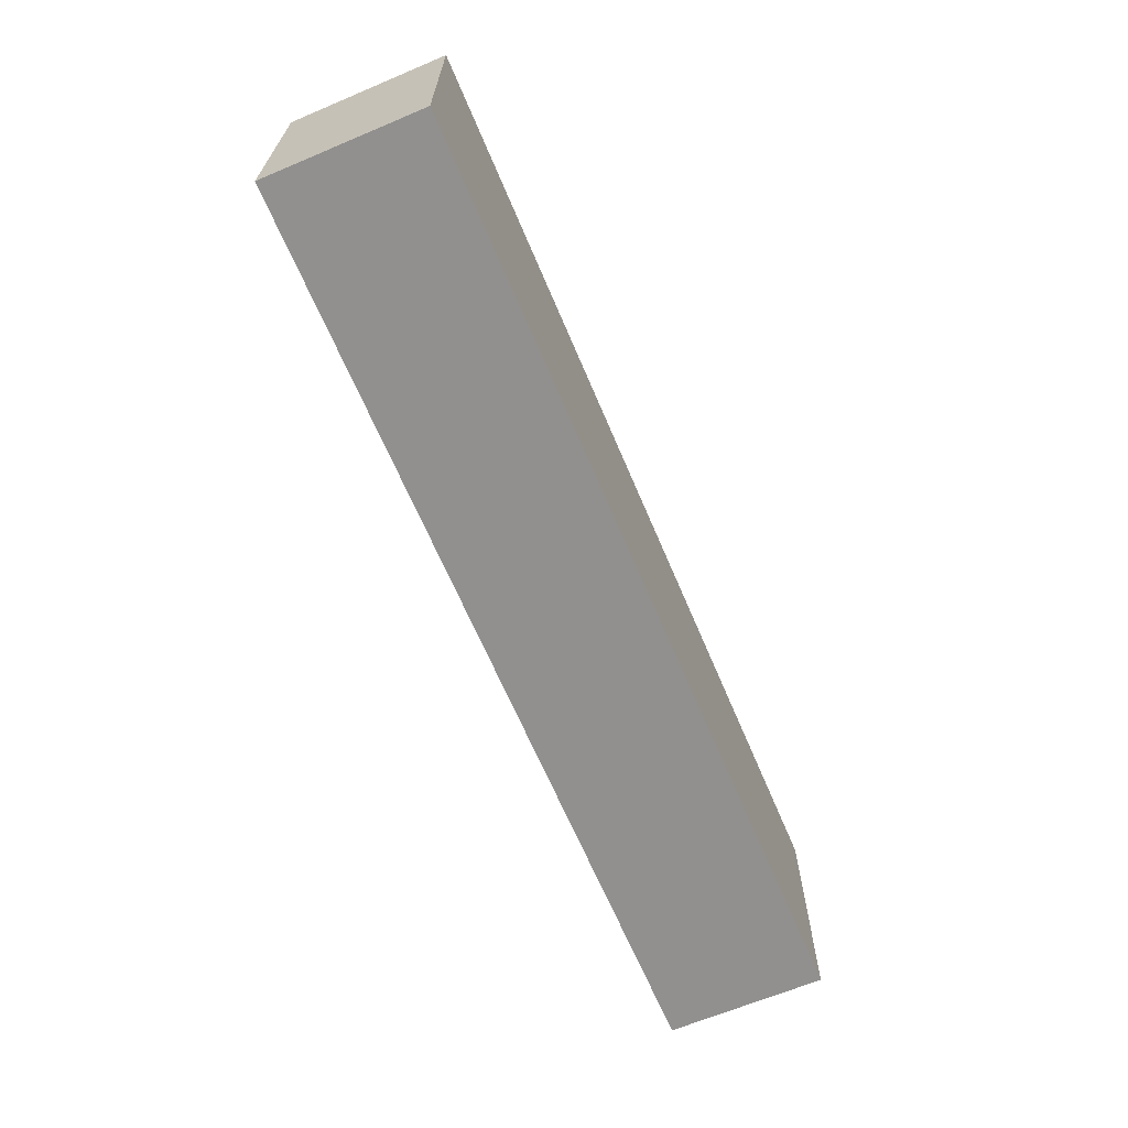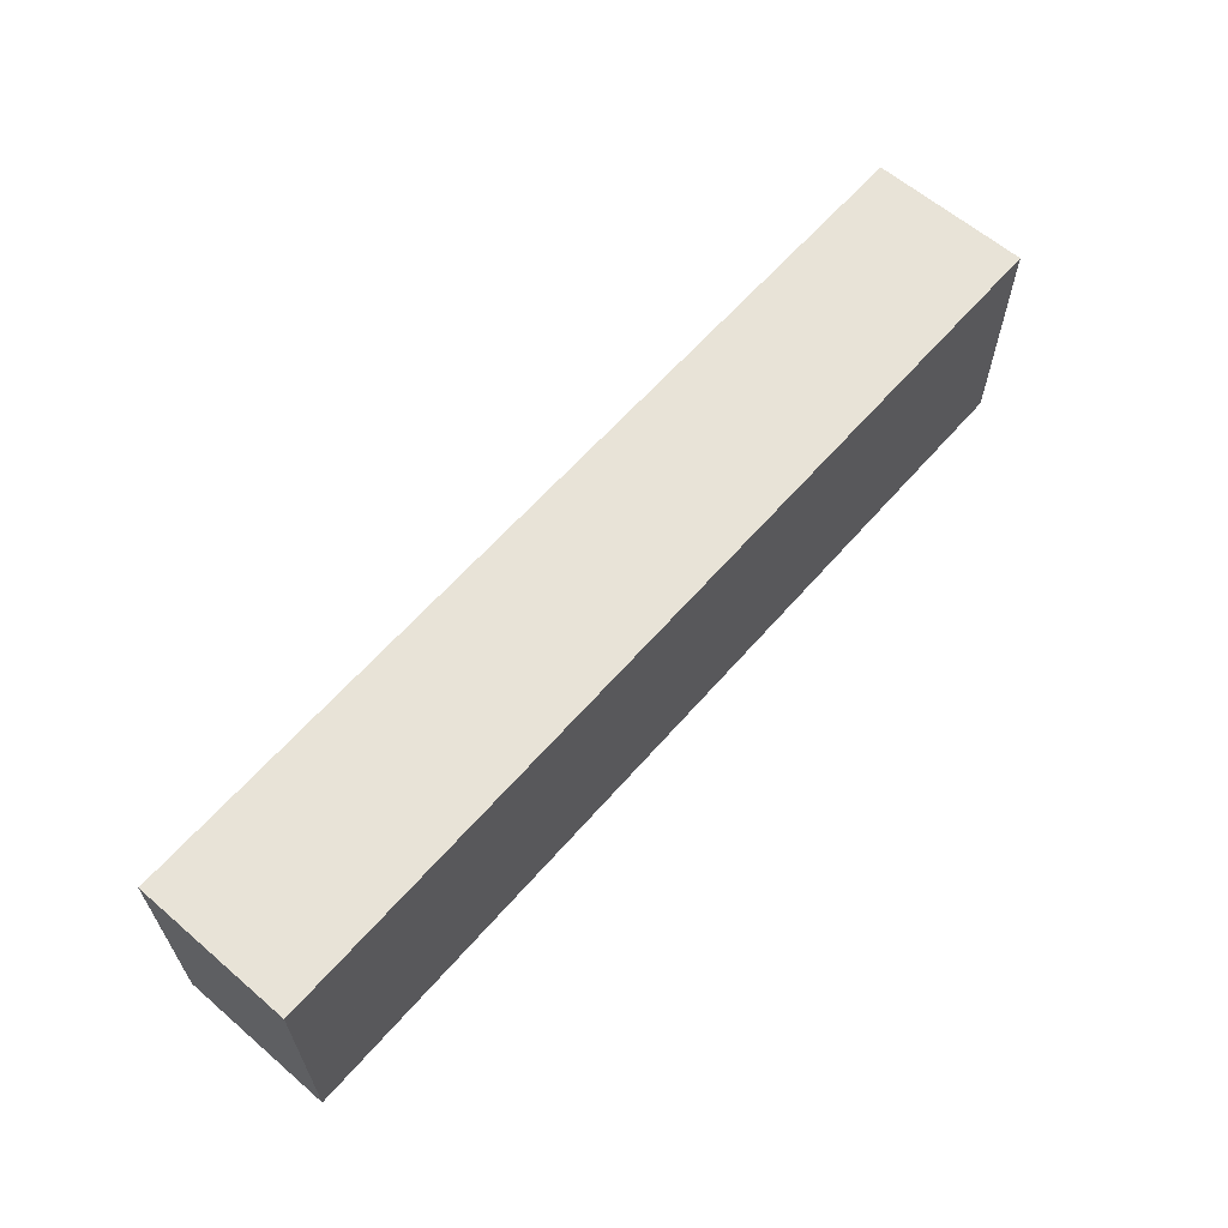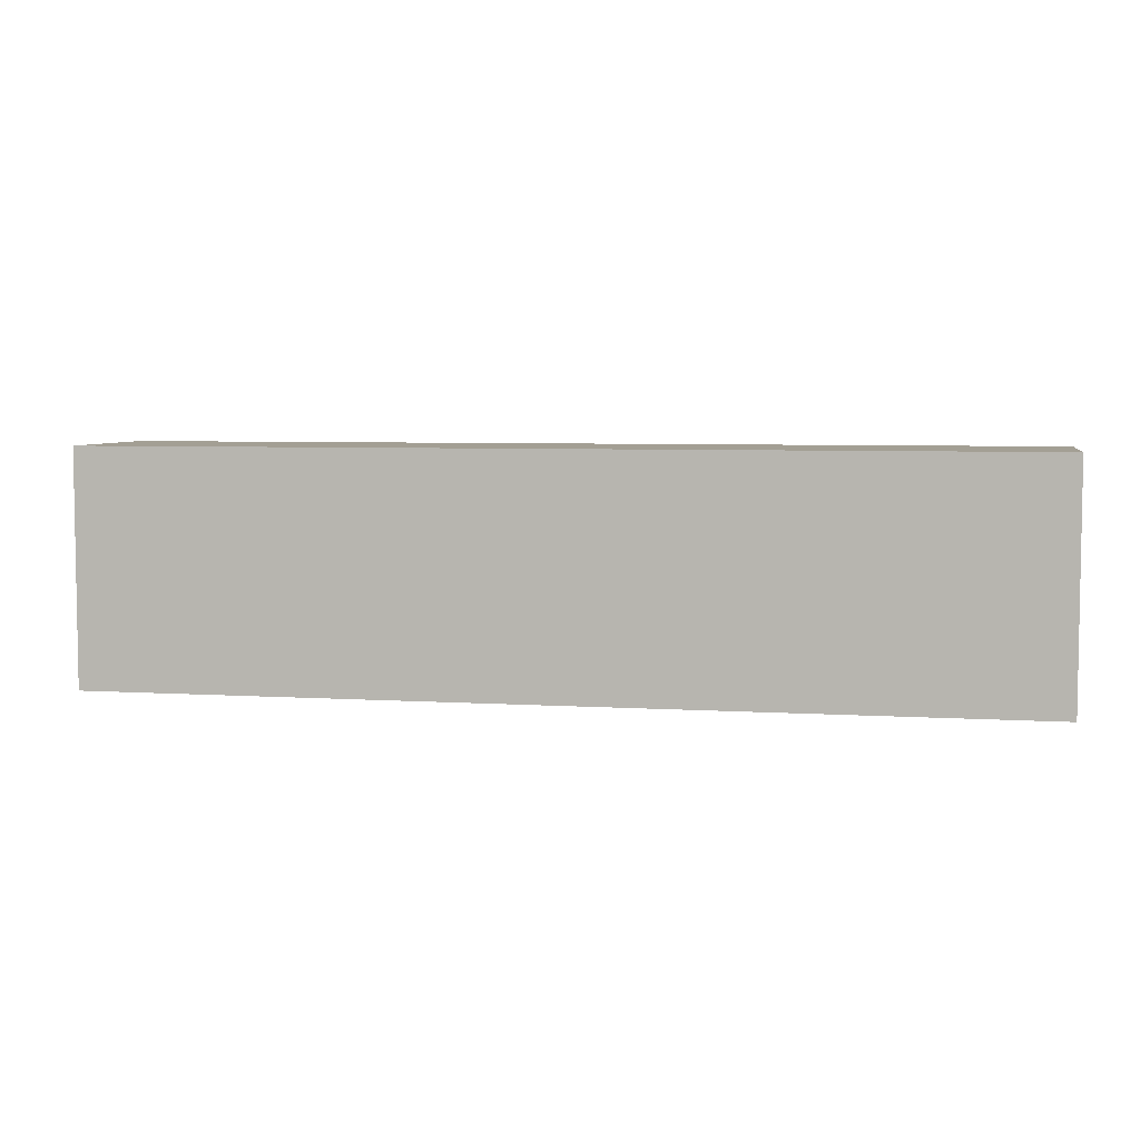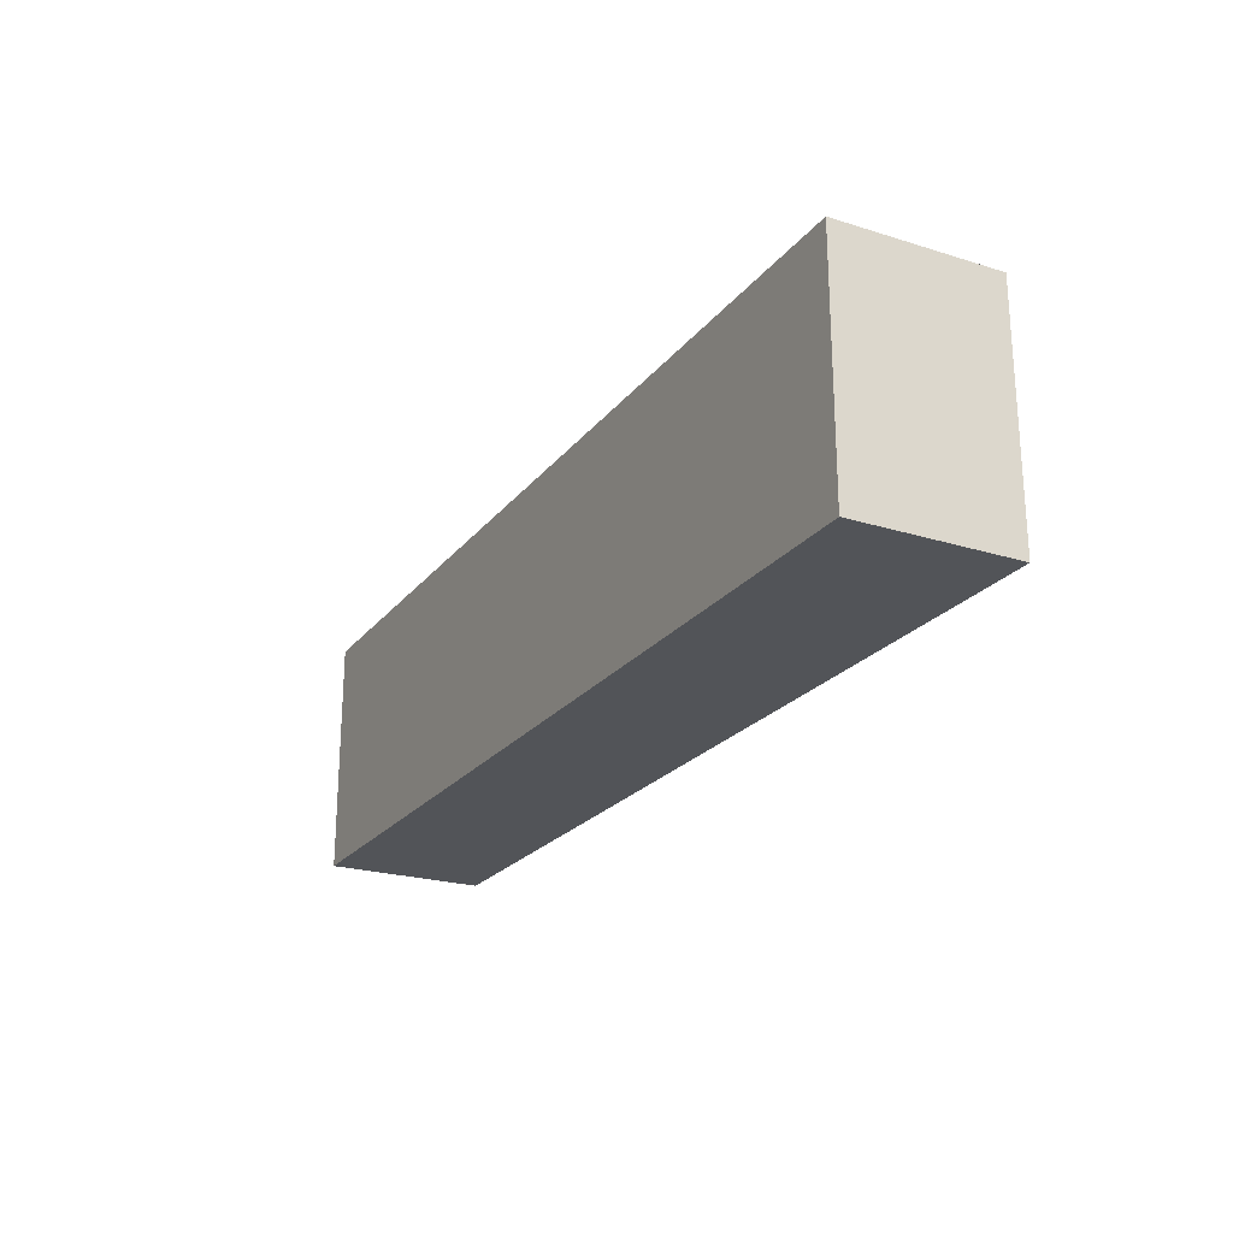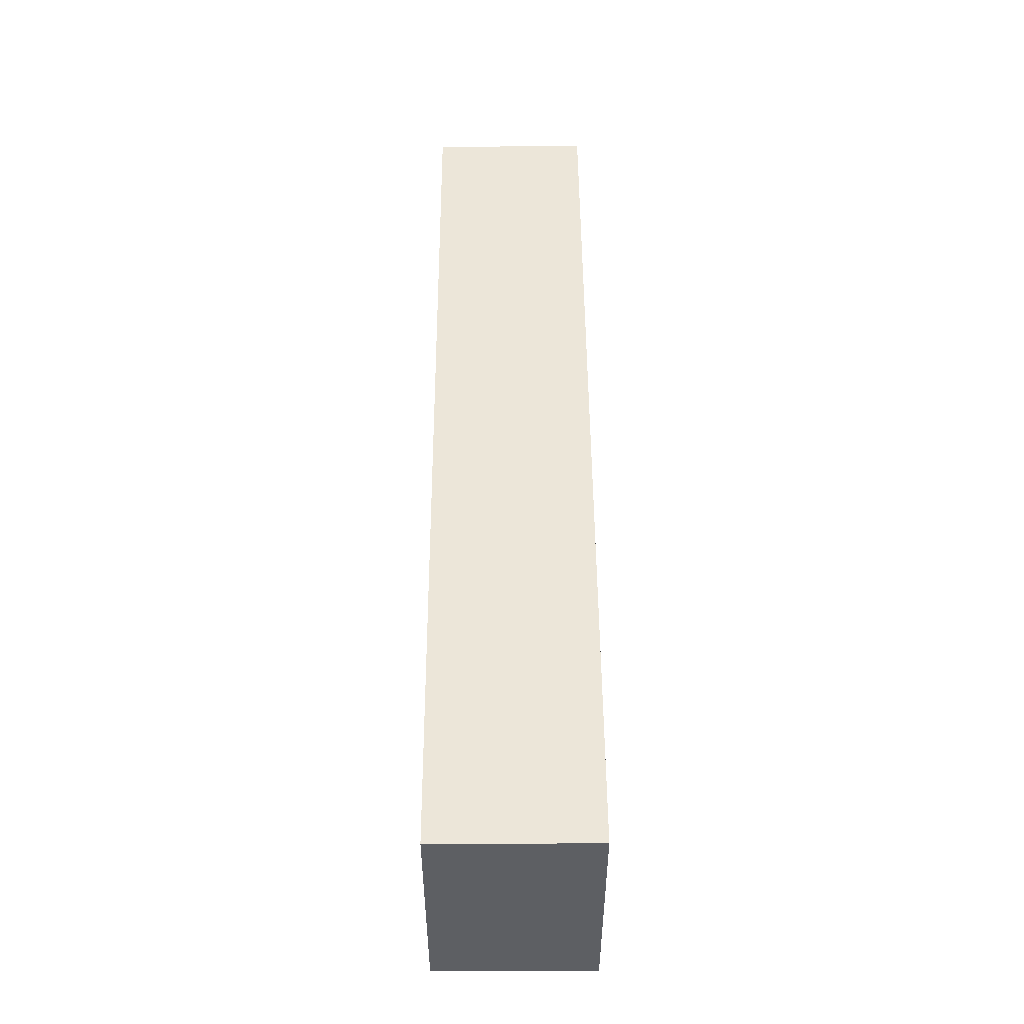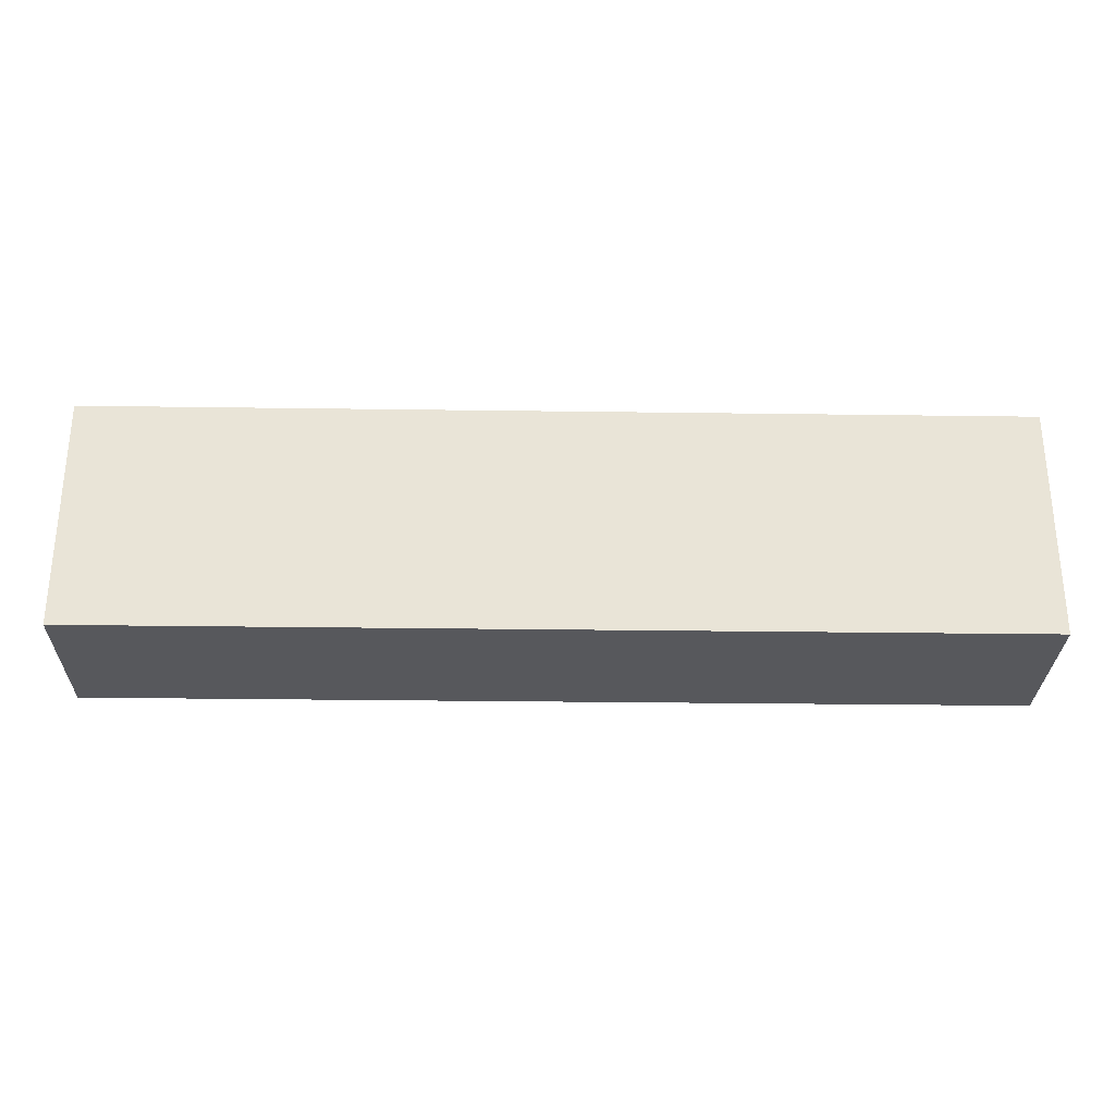
<metadata>
{"format":"obj","ext":"obj","renderer":"f3d","projection":"perspective","resolution":1024,"background":"white","views":[{"elev":-65.7,"azim":112.9,"up":"+Y"},{"elev":62.2,"azim":131.0,"up":"+Y"},{"elev":5.4,"azim":11.0,"up":"+Y"},{"elev":-22.9,"azim":62.1,"up":"+Y"},{"elev":49.5,"azim":-90.3,"up":"+Y"},{"elev":-28.6,"azim":178.8,"up":"+Y"}]}
</metadata>
<code>
v 0.003377 0.003377 0.01316
v 0.003377 0.002255 0.01316
v 0.003377 0.003377 0.0124
v -0.001068 0.003377 0.0124
v -0.001068 0.002255 0.01316
v -0.001068 0.002255 0.0124
v -0.001068 0.003377 0.01316
v 0.003377 0.002255 0.0124
f 1 2 3
f 1 3 4
f 5 2 1
f 6 4 3
f 6 5 4
f 6 2 5
f 7 5 1
f 7 1 4
f 7 4 5
f 8 6 3
f 8 3 2
f 8 2 6

</code>
